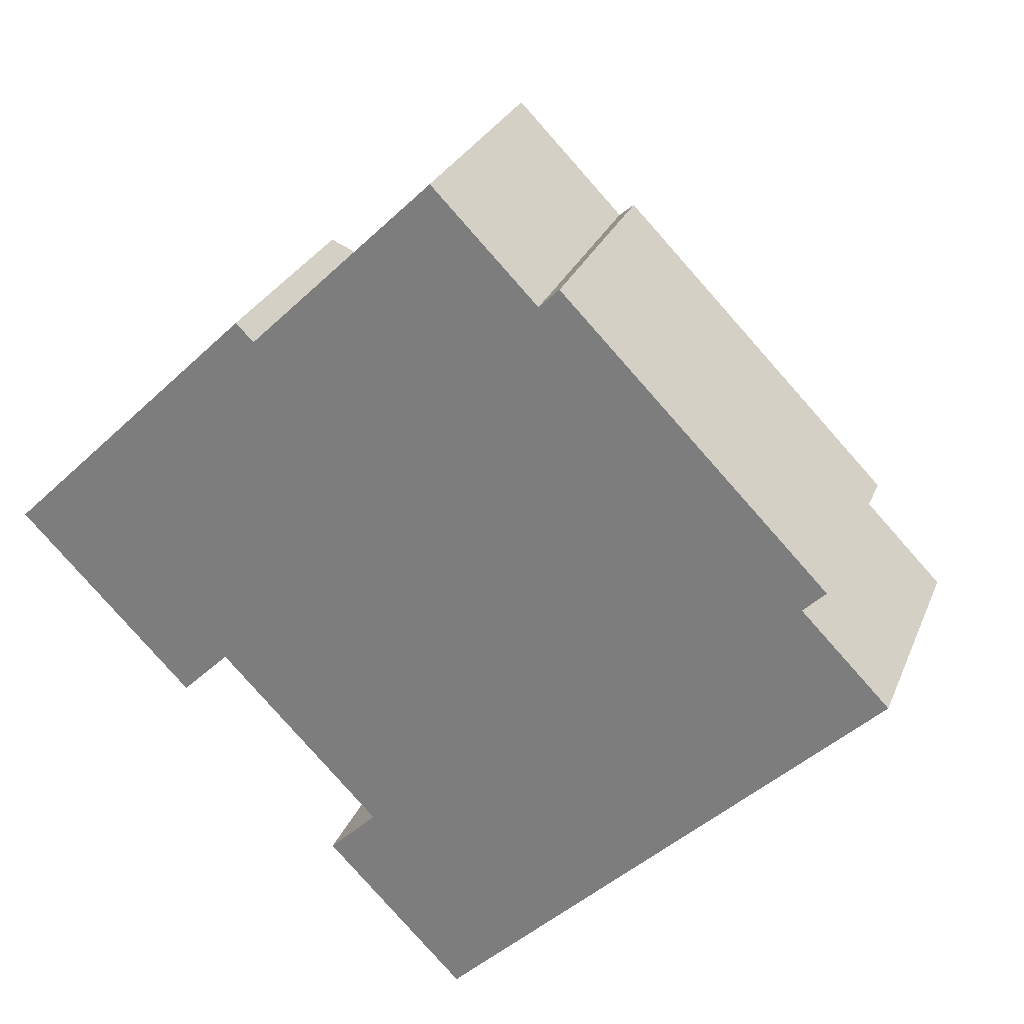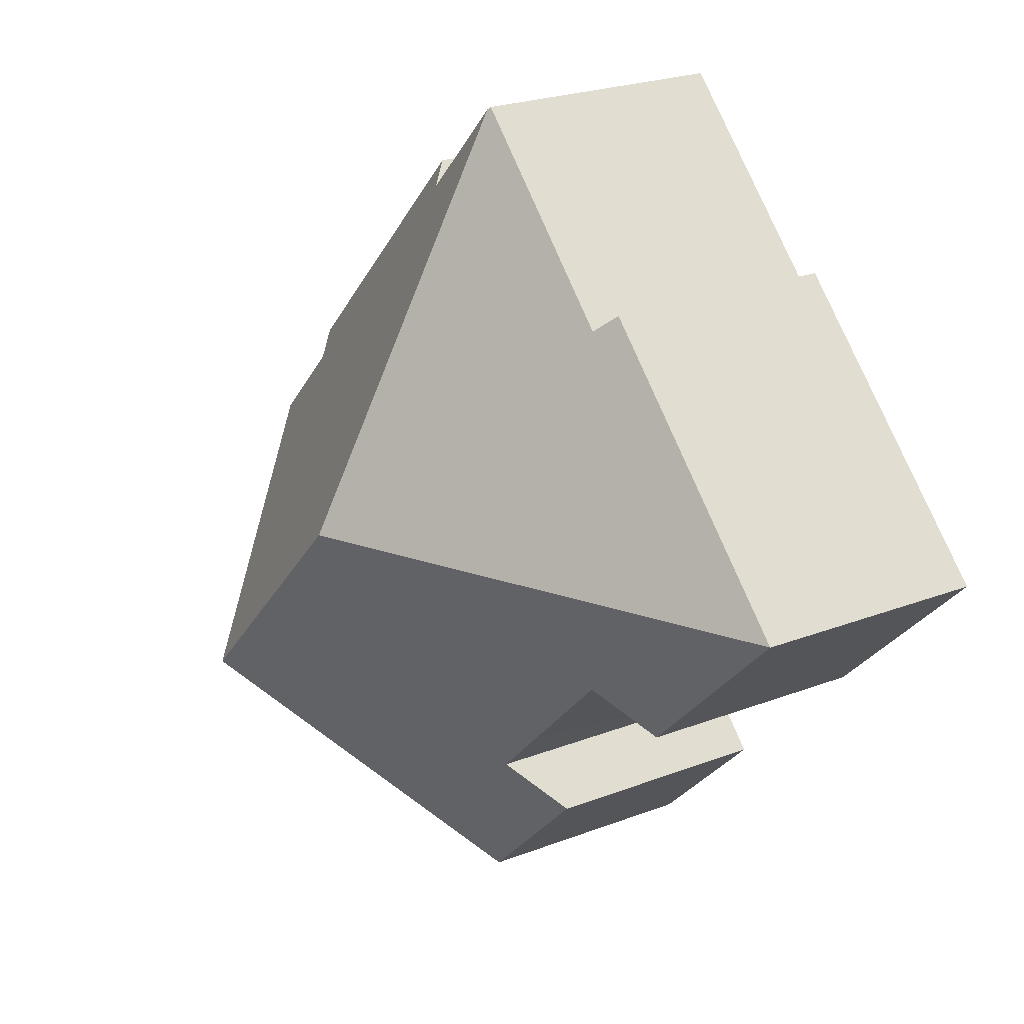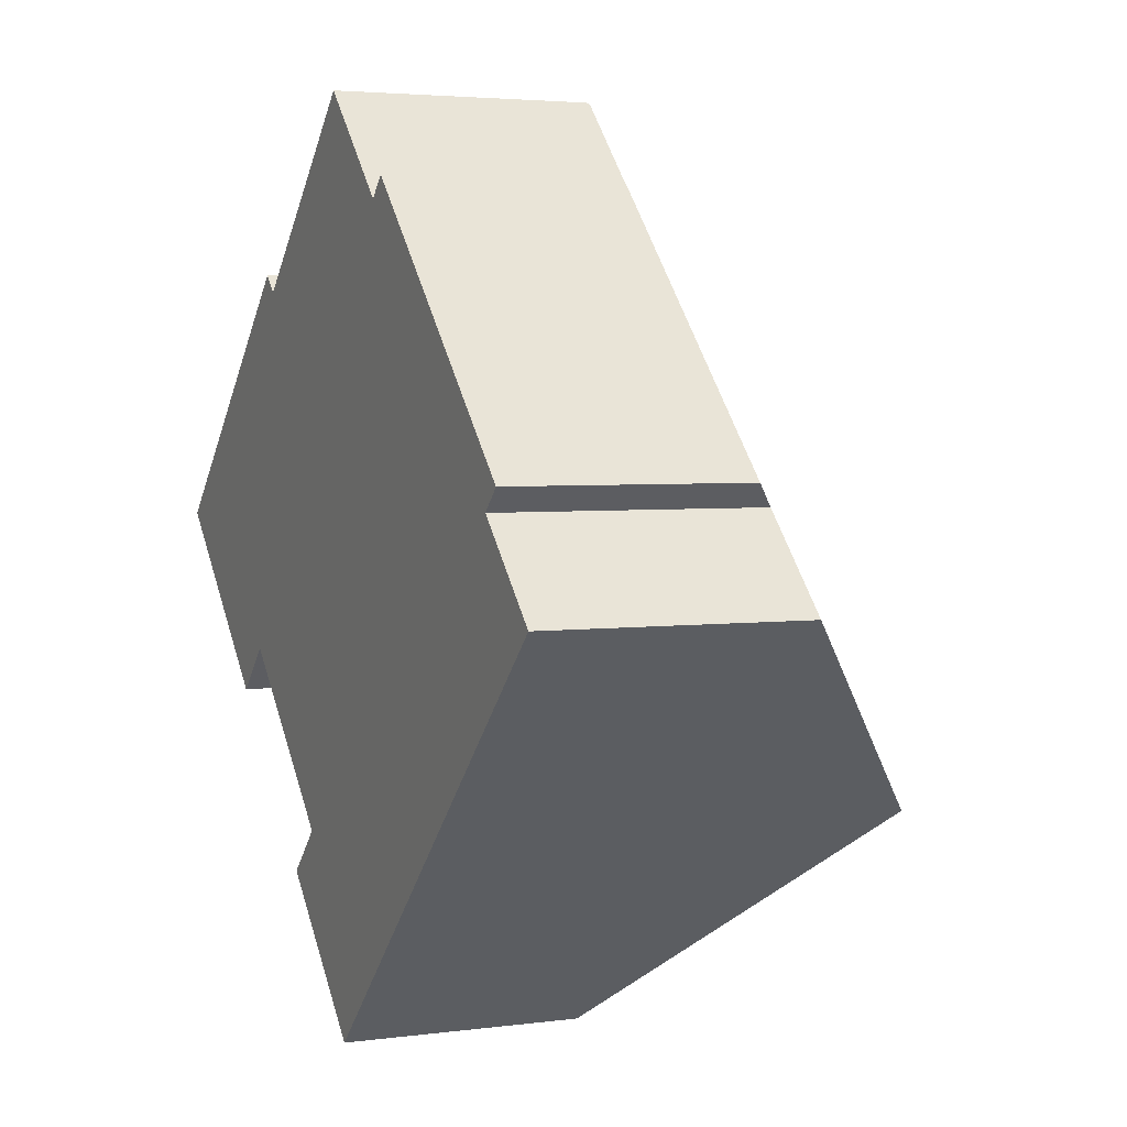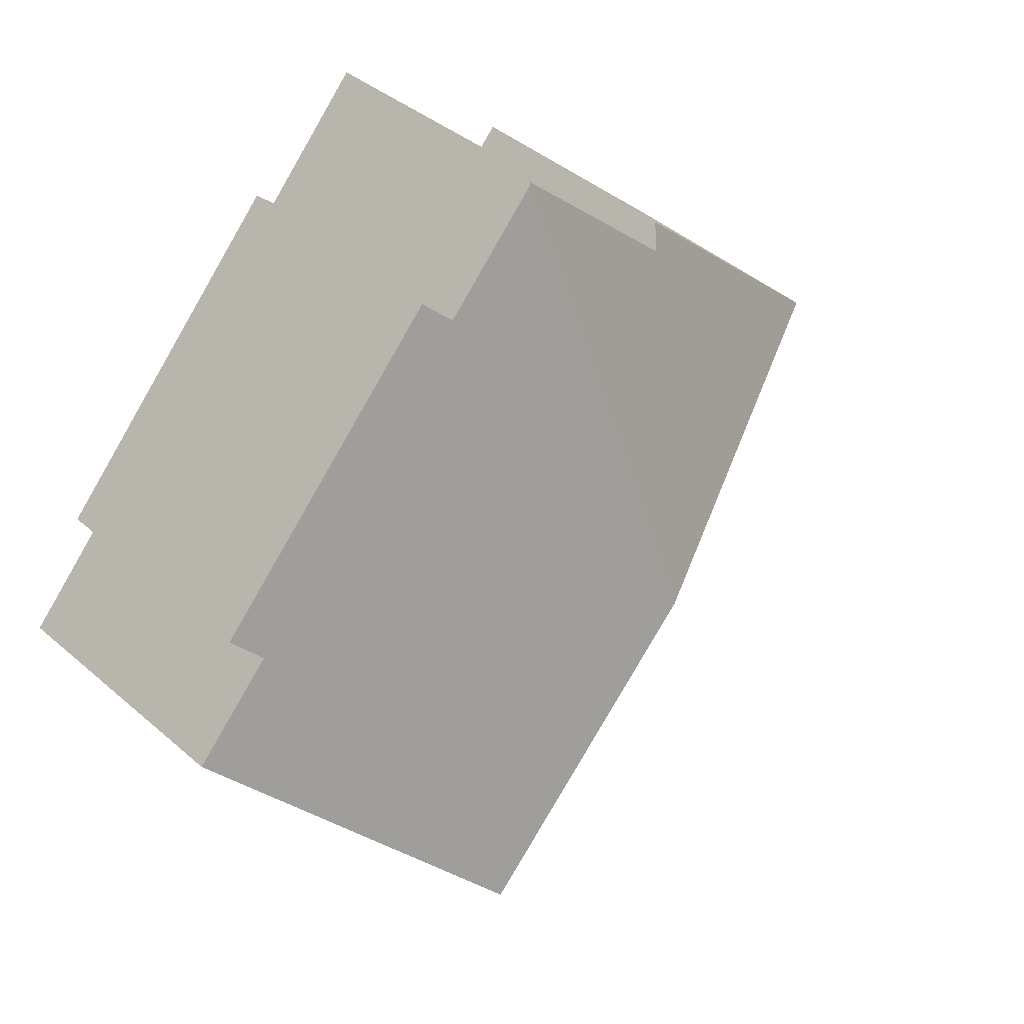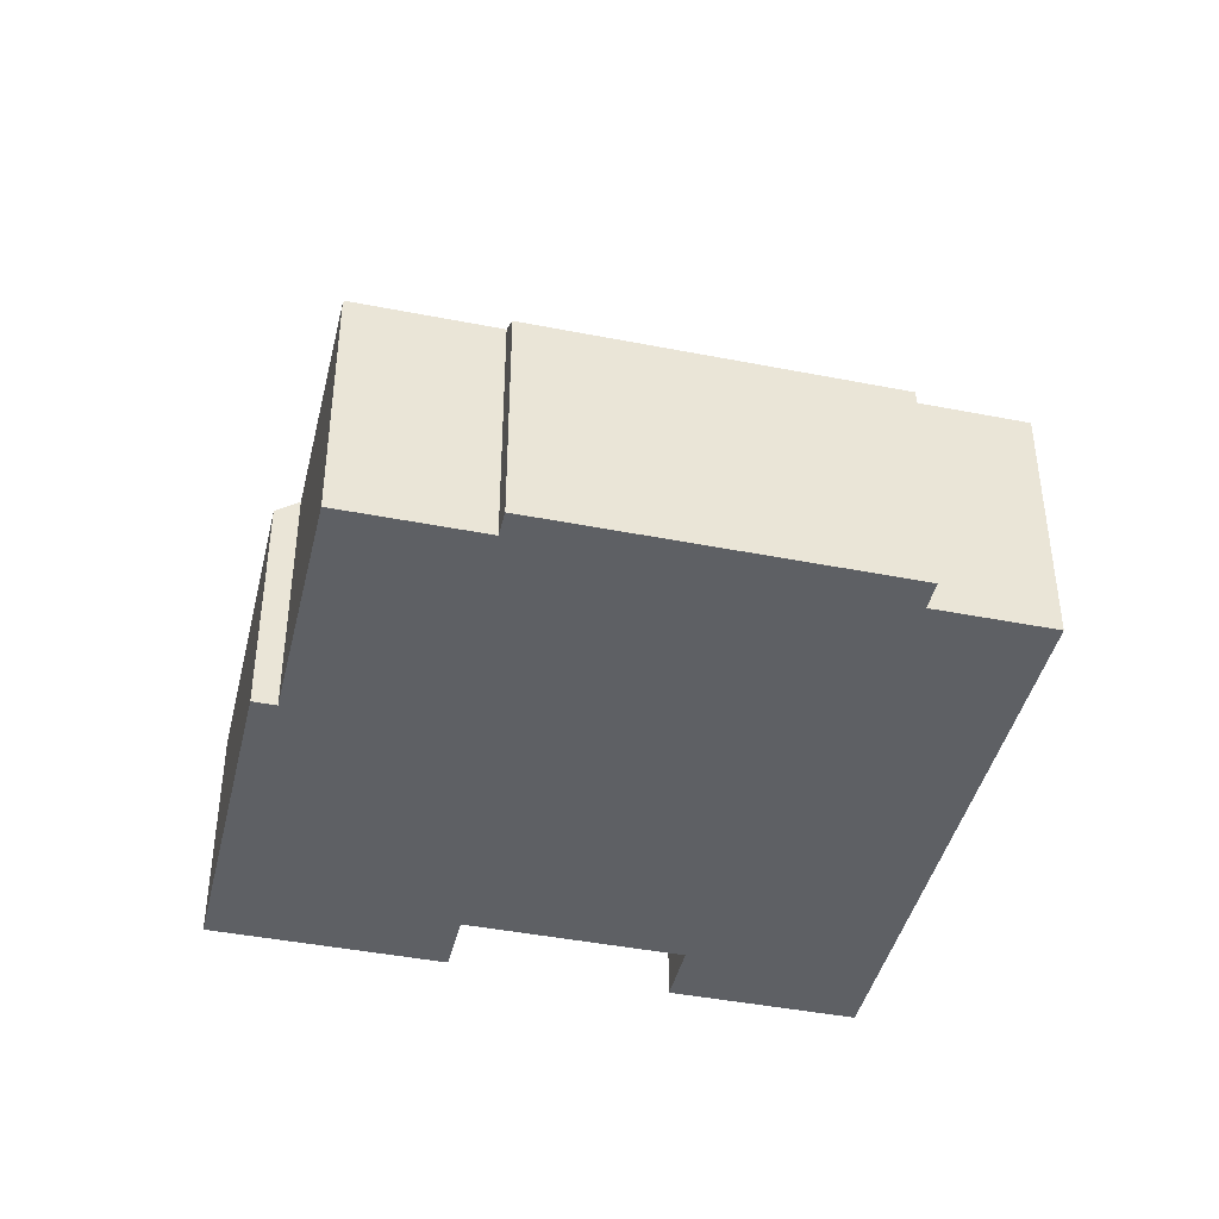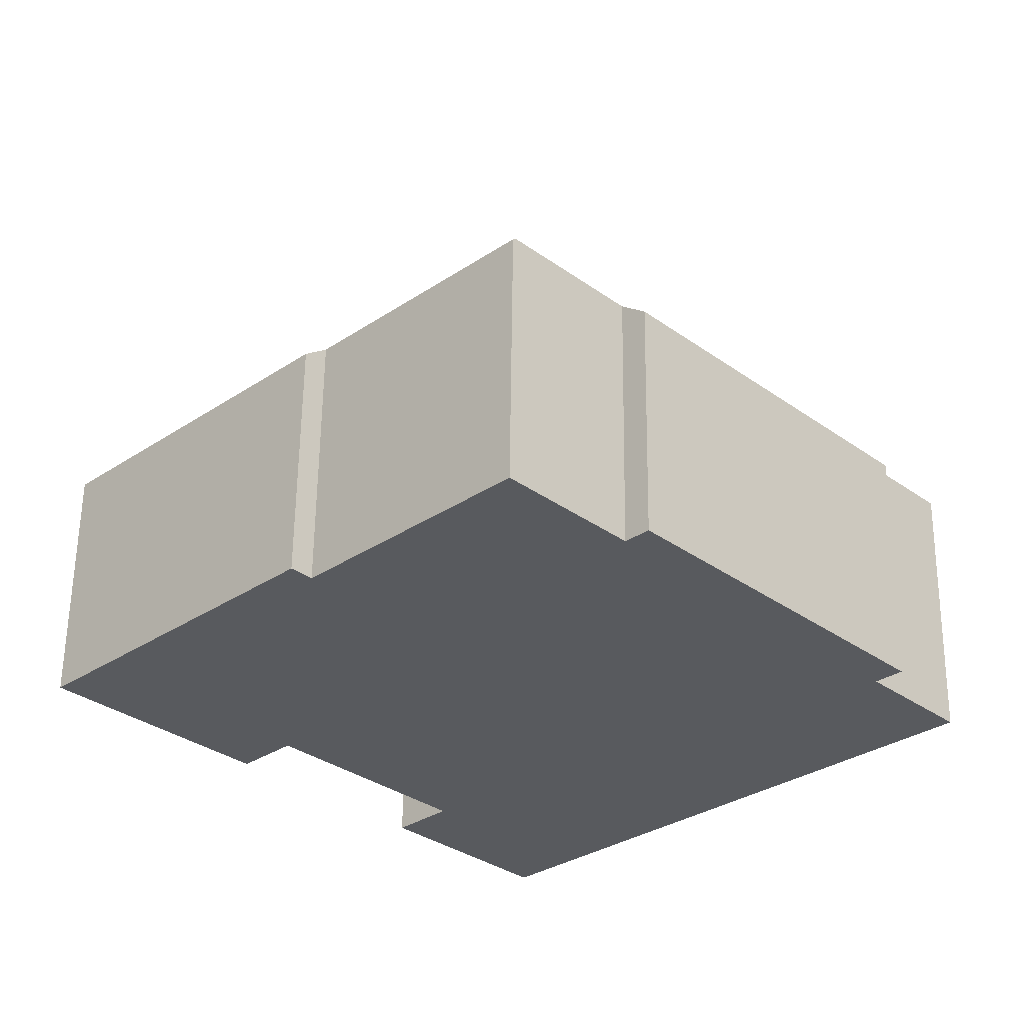
<metadata>
{"format":"obj","ext":"obj","renderer":"f3d","projection":"perspective","resolution":1024,"background":"white","views":[{"elev":26.8,"azim":18.8,"up":"+Z"},{"elev":24.0,"azim":-122.5,"up":"+Z"},{"elev":3.6,"azim":65.8,"up":"+Z"},{"elev":43.6,"azim":135.5,"up":"+Z"},{"elev":-42.9,"azim":32.4,"up":"+Y"},{"elev":58.9,"azim":0.7,"up":"+Z"}]}
</metadata>
<code>
v  11.53 11.93 -0.123
v  23.13 6.707 -1.442
v  17.85 11.93 -6.569
v  20.89 6.707 0.84
v  11.64 6.649 10.4
v  14.24 6.649 7.742
v  21.46 6.138 1.401
v  14.76 6.138 8.245
v  0 6.143 3.762e-16
v  5.603 7.346 -3.296
v  4.392 6.143 -4.483
v  7.156 7.347 -4.881
v  8.133 7.347 -5.878
v  9.689 7.346 -7.467
v  12 6.138 -12.26
v  8.473 6.138 -8.658
v  6.445 6.138 6.314
v  6.89 6.589 5.86
v  11.58 6.589 10.46
v  9.689 4.572e-16 -7.467
v  8.473 5.302e-16 -8.658
v  0 0 0
v  6.445 -3.866e-16 6.314
v  6.89 -3.588e-16 5.86
v  11.58 -6.404e-16 10.46
v  14.24 -4.741e-16 7.742
v  14.76 -5.049e-16 8.245
v  5.603 2.018e-16 -3.296
v  7.156 2.989e-16 -4.881
v  8.133 3.599e-16 -5.878
v  4.392 2.745e-16 -4.483
v  12 7.504e-16 -12.26
v  20.89 -5.144e-17 0.84
v  21.46 -8.579e-17 1.401
v  23.13 8.83e-17 -1.442
v  17.85 4.022e-16 -6.569
v  11.64 -6.367e-16 10.4
g defaultobject
f 1 2 3
f 2 1 4
f 4 1 5
f 4 5 6
f 4 6 7
f 8 7 6
f 9 10 11
f 10 9 1
f 10 1 12
f 12 1 13
f 13 1 14
f 14 1 15
f 15 1 3
f 15 16 14
f 17 1 9
f 1 17 18
f 1 18 19
f 1 19 5
f 16 20 14
f 20 16 21
f 22 17 9
f 17 22 23
f 24 19 18
f 19 24 25
f 26 8 6
f 8 26 27
f 20 13 14
f 13 20 12
f 12 20 10
f 10 20 28
f 28 20 29
f 29 20 30
f 31 9 11
f 9 31 22
f 32 16 15
f 16 32 21
f 28 11 10
f 11 28 31
f 7 33 4
f 33 7 34
f 35 3 2
f 3 35 15
f 15 35 36
f 15 36 32
f 17 24 18
f 24 17 23
f 19 6 5
f 6 19 26
f 26 19 25
f 26 25 37
f 27 7 8
f 7 27 34
f 33 2 4
f 2 33 35
f 24 26 25
f 26 24 34
f 34 24 33
f 33 24 35
f 35 24 36
f 34 27 26
f 22 24 23
f 24 22 36
f 36 22 28
f 28 22 31
f 36 20 32
f 20 36 30
f 30 36 28
f 30 28 29
f 32 20 21

</code>
